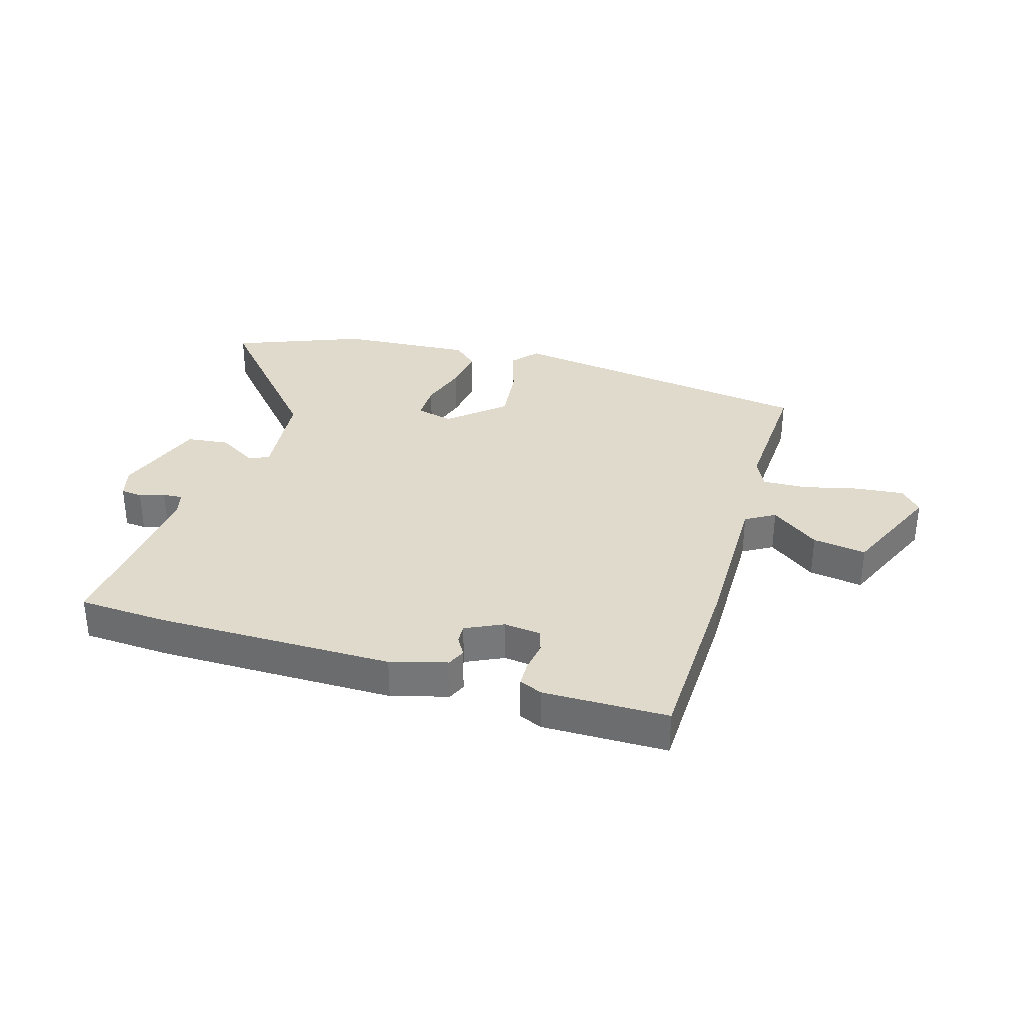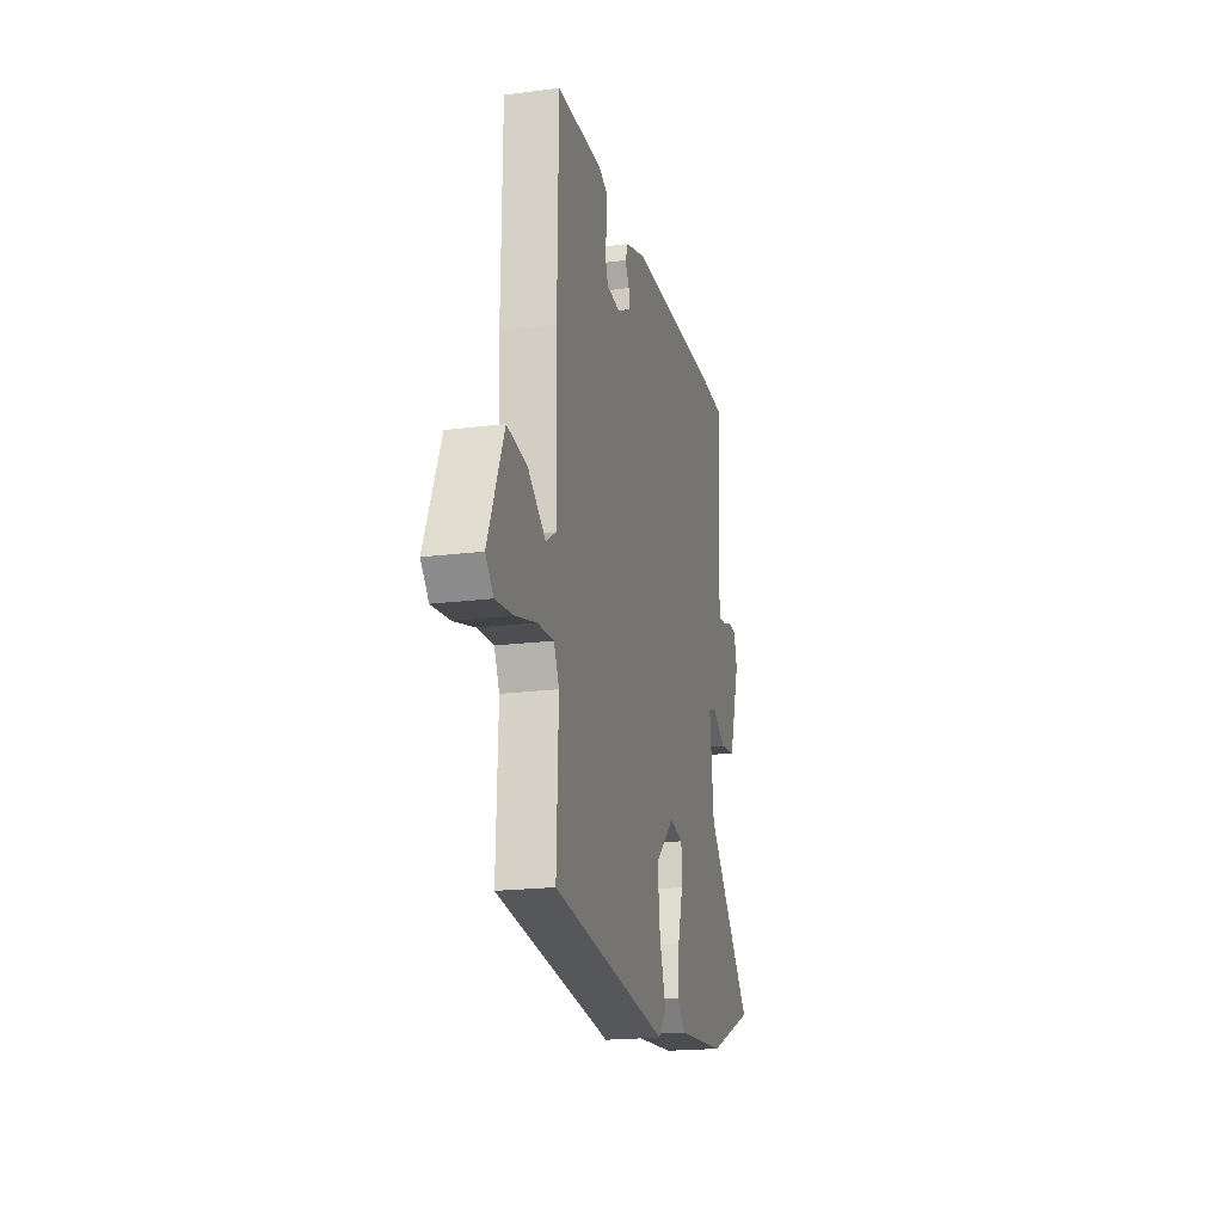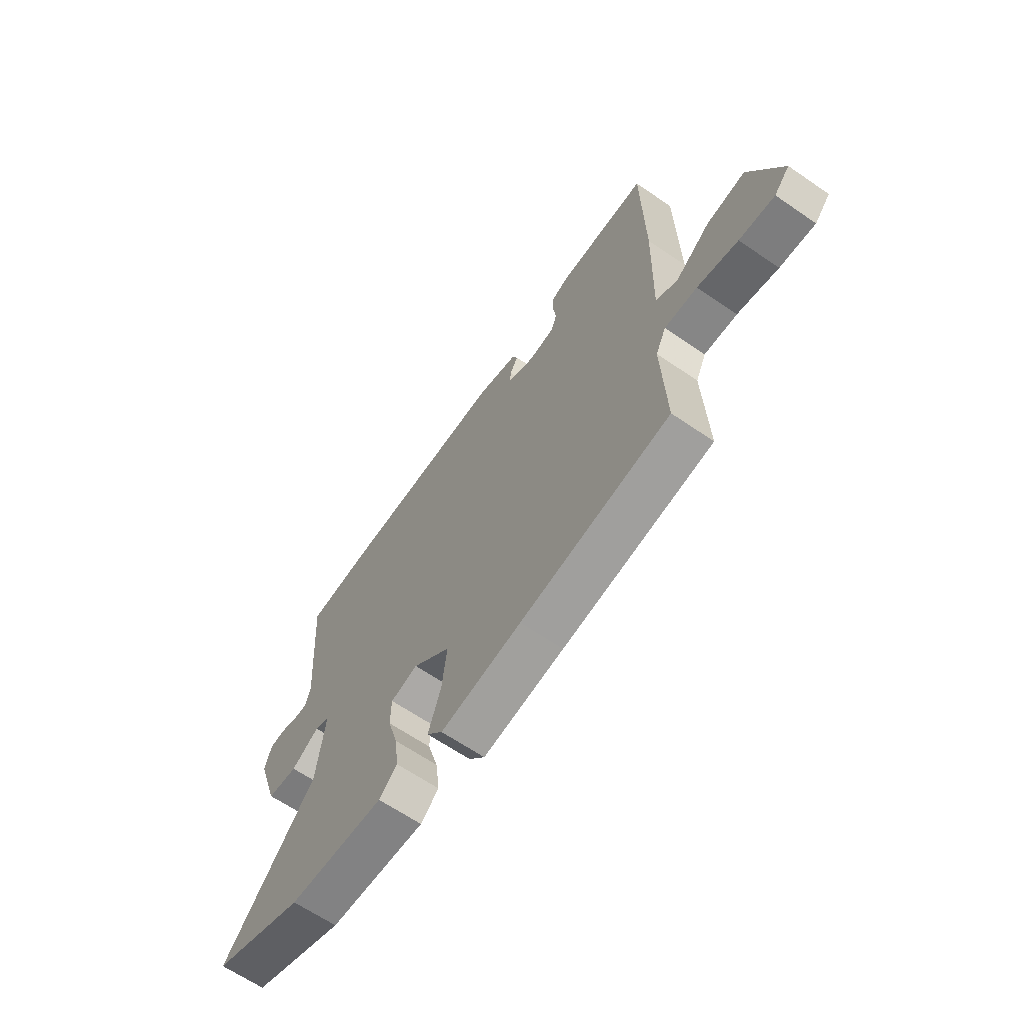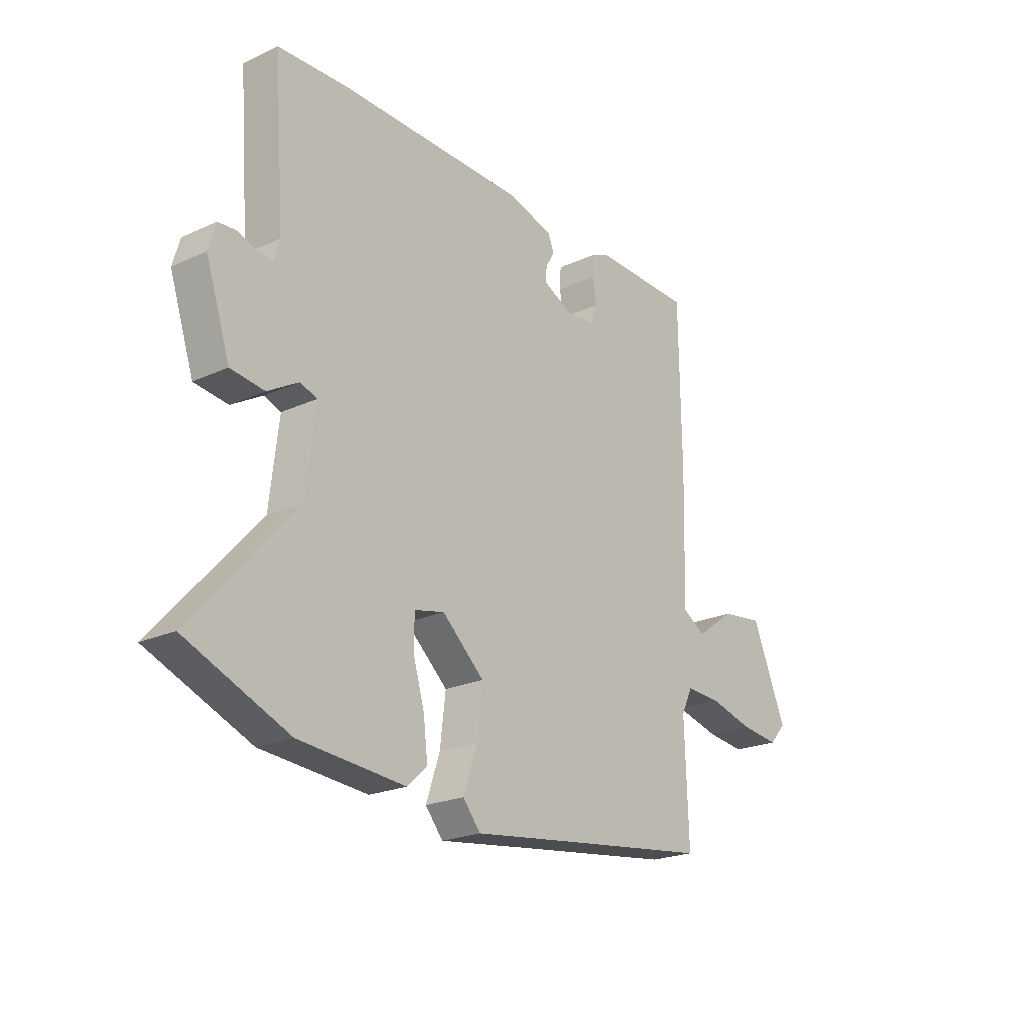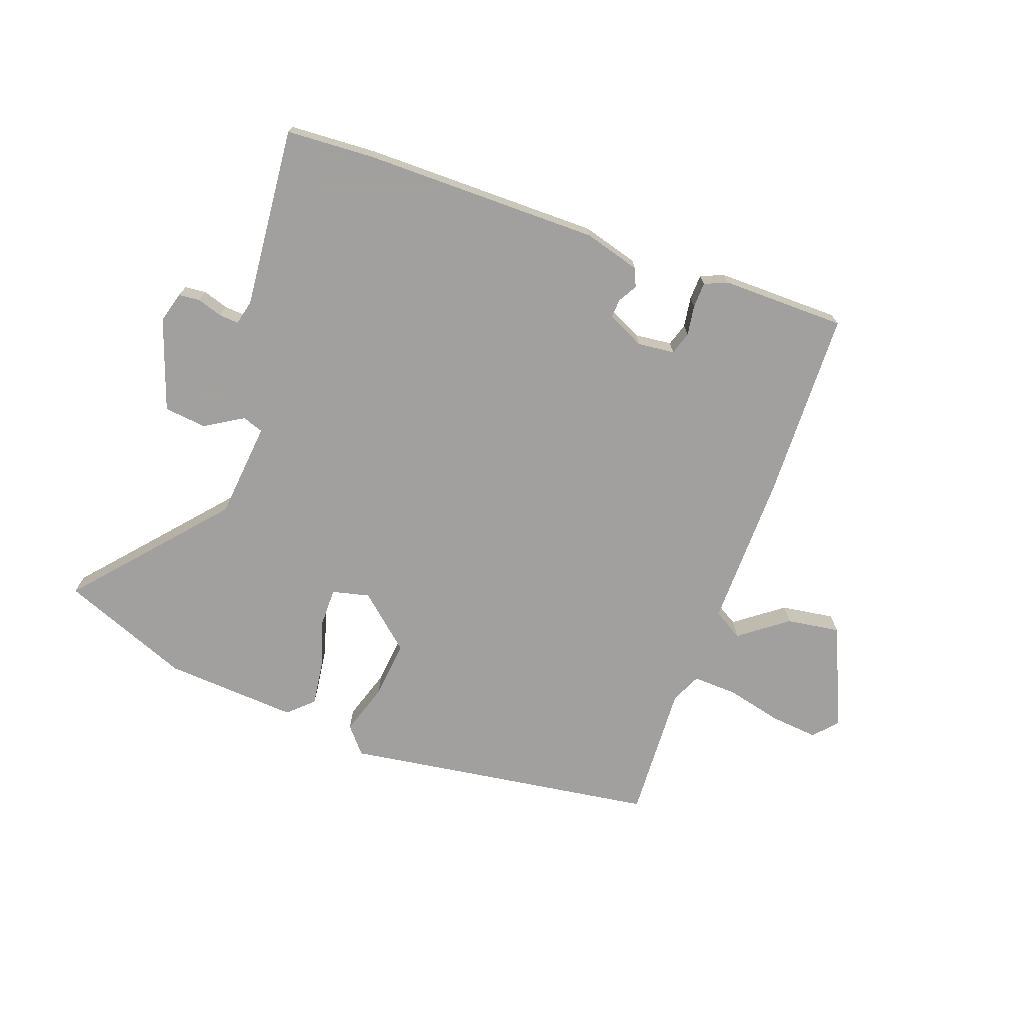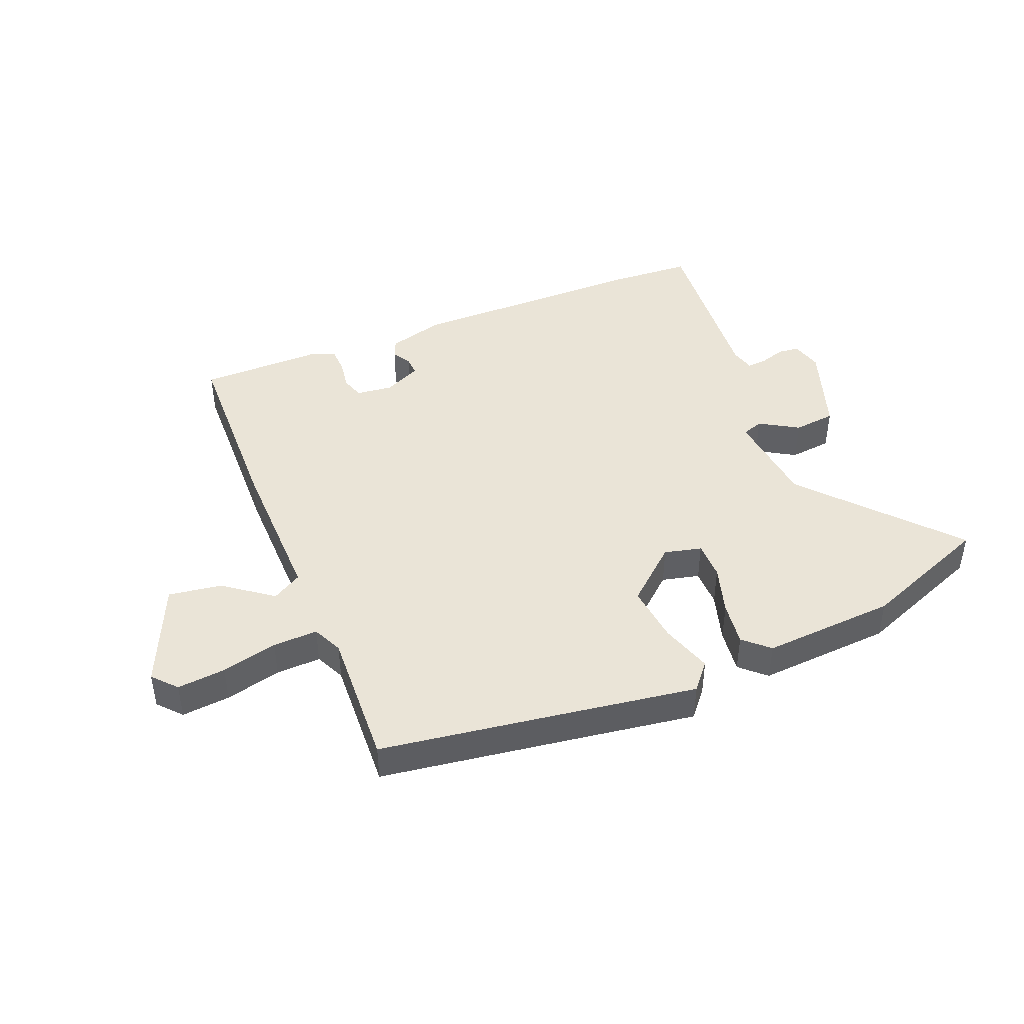
<metadata>
{"format":"obj","ext":"obj","renderer":"f3d","projection":"perspective","resolution":1024,"background":"white","views":[{"elev":33.1,"azim":17.5,"up":"+Y"},{"elev":-19.6,"azim":103.3,"up":"+Z"},{"elev":-64.9,"azim":55.4,"up":"+Z"},{"elev":-22.1,"azim":-51.4,"up":"+Z"},{"elev":-71.9,"azim":-19.0,"up":"+Y"},{"elev":43.7,"azim":158.7,"up":"+Y"}]}
</metadata>
<code>
v -0.542 0.07 0.498
v -0.394 0.07 0.504
v 0.004 0.07 0.498
v 0.098 0.07 0.47
v 0.111 0.07 0.439
v 0.092 0.07 0.407
v 0.09 0.07 0.376
v 0.152 0.07 0.345
v 0.214 0.07 0.351
v 0.227 0.07 0.389
v 0.22 0.07 0.44
v 0.222 0.07 0.483
v 0.261 0.07 0.499
v 0.47 0.07 0.494
v 0.474 0.07 0.174
v 0.467 0.07 -0.086
v 0.516 0.07 -0.116
v 0.597 0.07 -0.057
v 0.687 0.07 -0.045
v 0.76 0.07 -0.219
v 0.724 0.07 -0.258
v 0.643 0.07 -0.249
v 0.55 0.07 -0.225
v 0.475 0.07 -0.221
v 0.451 0.07 -0.271
v 0.459 0.07 -0.502
v 0.115 0.07 -0.547
v -0.072 0.07 -0.572
v -0.109 0.07 -0.527
v -0.08 0.07 -0.441
v -0.068 0.07 -0.343
v -0.157 0.07 -0.263
v -0.22 0.07 -0.277
v -0.221 0.07 -0.341
v -0.197 0.07 -0.424
v -0.188 0.07 -0.499
v -0.23 0.07 -0.537
v -0.454 0.07 -0.519
v -0.67 0.07 -0.43
v -0.453 0.07 -0.188
v -0.434 0.07 -0.025
v -0.469 0.07 -0.012
v -0.534 0.07 -0.05
v -0.605 0.07 -0.041
v -0.656 0.07 0.113
v -0.641 0.07 0.165
v -0.605 0.07 0.168
v -0.563 0.07 0.154
v -0.53 0.07 0.151
v -0.519 0.07 0.192
v -0.542 0 0.498
v -0.394 0 0.504
v 0.004 0 0.498
v 0.098 0 0.47
v 0.111 0 0.439
v 0.092 0 0.407
v 0.09 0 0.376
v 0.152 0 0.345
v 0.214 0 0.351
v 0.227 0 0.389
v 0.22 0 0.44
v 0.222 0 0.483
v 0.261 0 0.499
v 0.47 0 0.494
v 0.474 0 0.174
v 0.467 0 -0.086
v 0.516 0 -0.116
v 0.597 0 -0.057
v 0.687 0 -0.045
v 0.76 0 -0.219
v 0.724 0 -0.258
v 0.643 0 -0.249
v 0.55 0 -0.225
v 0.475 0 -0.221
v 0.451 0 -0.271
v 0.459 0 -0.502
v 0.115 0 -0.547
v -0.072 0 -0.572
v -0.109 0 -0.527
v -0.08 0 -0.441
v -0.068 0 -0.343
v -0.157 0 -0.263
v -0.22 0 -0.277
v -0.221 0 -0.341
v -0.197 0 -0.424
v -0.188 0 -0.499
v -0.23 0 -0.537
v -0.454 0 -0.519
v -0.67 0 -0.43
v -0.453 0 -0.188
v -0.434 0 -0.025
v -0.469 0 -0.012
v -0.534 0 -0.05
v -0.605 0 -0.041
v -0.656 0 0.113
v -0.641 0 0.165
v -0.605 0 0.168
v -0.563 0 0.154
v -0.53 0 0.151
v -0.519 0 0.192
f 45 46 47 48
f 45 48 49
f 42 43 44 45
f 41 42 45 49
f 37 38 39 40
f 37 40 41
f 34 35 36 37
f 33 34 37 41
f 32 33 41 49
f 27 28 29 30
f 25 26 27 30
f 24 25 30 31
f 20 21 22 23
f 20 23 24
f 17 18 19 20
f 17 20 24
f 16 17 24 31
f 10 11 12 13
f 10 13 14 15
f 3 4 5 6
f 3 6 7
f 50 1 2 3
f 50 3 7
f 49 50 7 8
f 32 49 8 9
f 31 32 9
f 16 31 9
f 9 10 15 16
f 98 97 96 95
f 99 98 95
f 95 94 93 92
f 99 95 92 91
f 90 89 88 87
f 91 90 87
f 87 86 85 84
f 91 87 84 83
f 99 91 83 82
f 80 79 78 77
f 80 77 76 75
f 81 80 75 74
f 73 72 71 70
f 74 73 70
f 70 69 68 67
f 74 70 67
f 81 74 67 66
f 63 62 61 60
f 65 64 63 60
f 56 55 54 53
f 57 56 53
f 53 52 51 100
f 57 53 100
f 58 57 100 99
f 59 58 99 82
f 59 82 81
f 59 81 66
f 66 65 60 59
f 1 51 52 2
f 2 52 53 3
f 3 53 54 4
f 4 54 55 5
f 5 55 56 6
f 6 56 57 7
f 7 57 58 8
f 8 58 59 9
f 9 59 60 10
f 10 60 61 11
f 11 61 62 12
f 12 62 63 13
f 13 63 64 14
f 14 64 65 15
f 15 65 66 16
f 16 66 67 17
f 17 67 68 18
f 18 68 69 19
f 19 69 70 20
f 20 70 71 21
f 21 71 72 22
f 22 72 73 23
f 23 73 74 24
f 24 74 75 25
f 25 75 76 26
f 26 76 77 27
f 27 77 78 28
f 28 78 79 29
f 29 79 80 30
f 30 80 81 31
f 31 81 82 32
f 32 82 83 33
f 33 83 84 34
f 34 84 85 35
f 35 85 86 36
f 36 86 87 37
f 37 87 88 38
f 38 88 89 39
f 39 89 90 40
f 40 90 91 41
f 41 91 92 42
f 42 92 93 43
f 43 93 94 44
f 44 94 95 45
f 45 95 96 46
f 46 96 97 47
f 47 97 98 48
f 48 98 99 49
f 49 99 100 50
f 50 100 51 1

</code>
